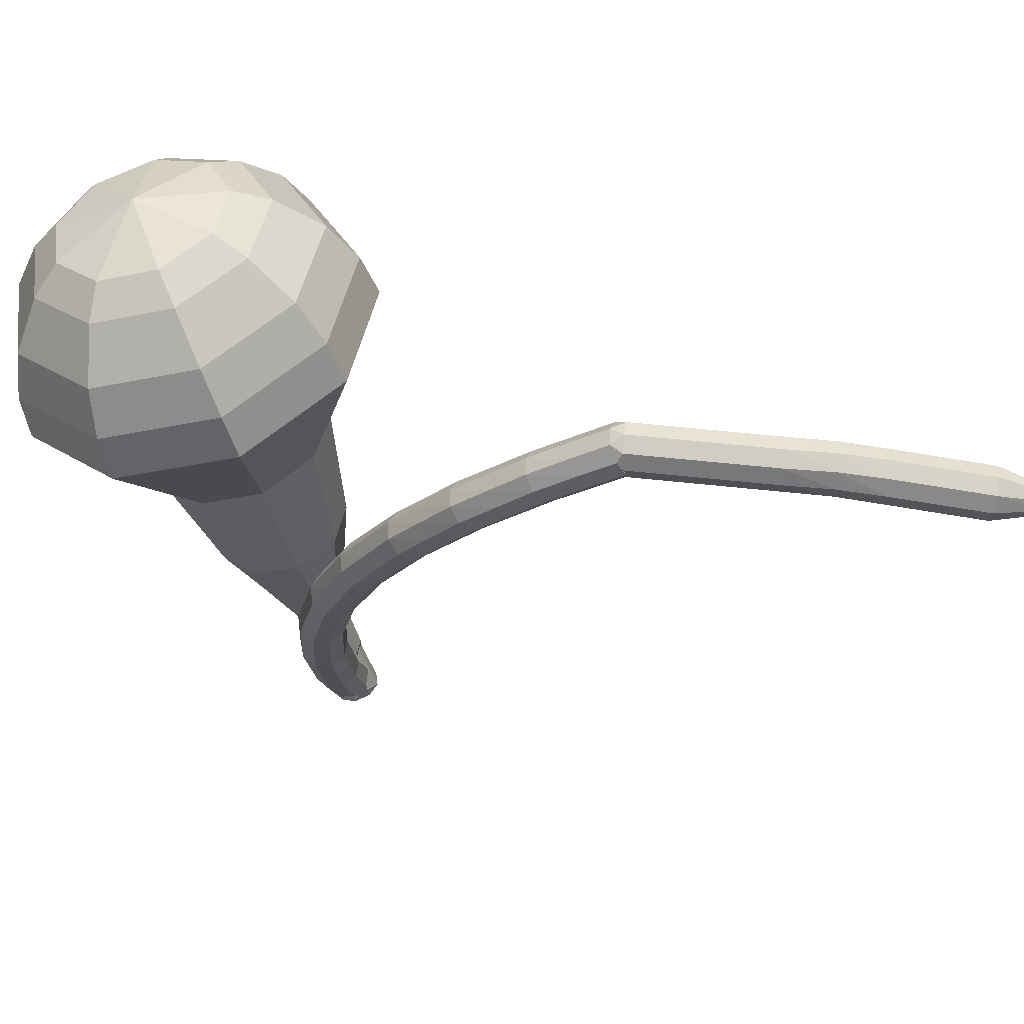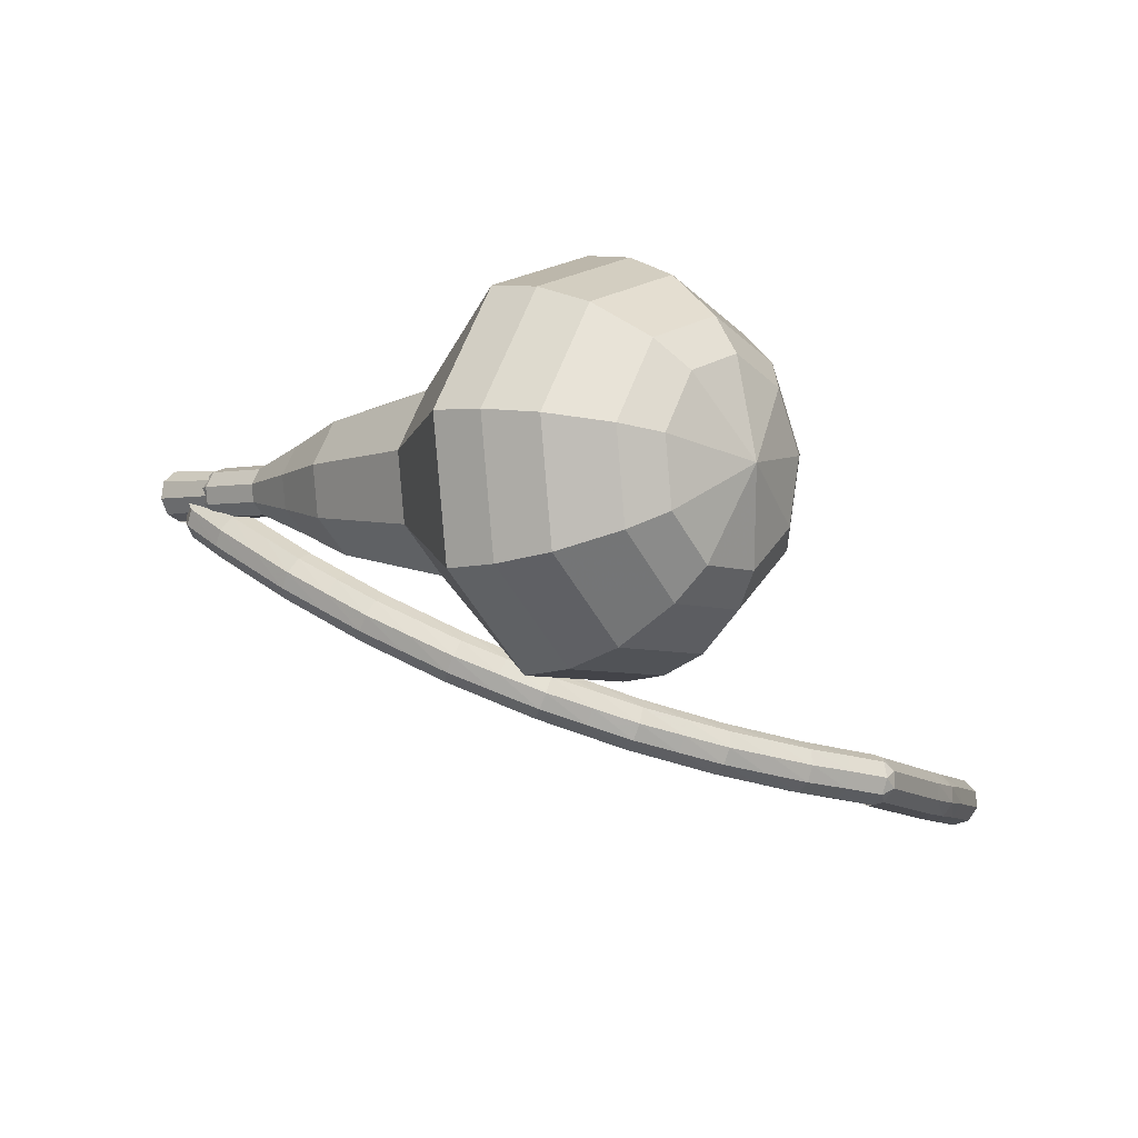
<metadata>
{"format":"obj","ext":"obj","renderer":"f3d","projection":"perspective","resolution":1024,"background":"white","views":[{"elev":60.7,"azim":149.4,"up":"+Y"},{"elev":32.5,"azim":120.5,"up":"+Z"}]}
</metadata>
<code>
g tube1
v 169.4 130.8 207.6
v 168.4 132 204.6
v 165.5 132.9 203
v 162.1 133 203.6
v 159.9 132.3 206
v 159.8 131 209.2
v 161.9 129.8 211.6
v 165.2 129.3 212.1
v 168.2 129.7 210.5
v 169.4 130.8 207.6
v 168.2 131.7 207.9
v 167.4 132.7 205.8
v 165.3 133.3 204.6
v 162.9 133.4 205
v 161.2 132.8 206.8
v 161.1 131.9 209.1
v 162.6 131.1 210.9
v 165.1 130.7 211.3
v 167.2 131 210.1
v 168.2 131.7 207.9
v 164.6 132.9 208.3
v 164.6 132.9 208.3
v 164.6 132.9 208.3
v 164.6 132.9 208.3
v 164.6 132.9 208.3
v 164.6 132.9 208.3
v 164.6 132.9 208.3
v 164.6 132.9 208.3
v 164.6 132.9 208.3
v 164.6 132.9 208.3
v 161.3 106.9 197.8
v 161.5 107.1 197.2
v 162.1 107.2 196.9
v 162.8 107.1 197
v 163.2 106.9 197.5
v 163.2 106.6 198.1
v 162.7 106.4 198.6
v 162 106.4 198.7
v 161.5 106.6 198.4
v 161.3 106.9 197.8
v 163.7 108.2 197.7
v 163.5 108.2 197
v 162.9 108.4 196.7
v 162.2 108.6 196.8
v 161.8 108.7 197.3
v 161.8 108.8 198
v 162.3 108.7 198.5
v 162.9 108.5 198.7
v 163.5 108.3 198.3
v 163.7 108.2 197.7
v 164.2 109.9 197.6
v 164 109.9 196.9
v 163.4 110 196.6
v 162.7 110.2 196.7
v 162.3 110.3 197.2
v 162.3 110.4 197.9
v 162.8 110.4 198.4
v 163.4 110.2 198.5
v 164 110.1 198.2
v 164.2 109.9 197.6
v 164.5 111.7 197.3
v 164.3 111.7 196.7
v 163.7 111.7 196.4
v 163 111.9 196.5
v 162.6 112 197
v 162.6 112.1 197.7
v 163.1 112.1 198.2
v 163.7 112 198.3
v 164.3 111.8 198
v 164.5 111.7 197.3
v 164.8 113.5 197.1
v 164.6 113.4 196.5
v 164 113.4 196.2
v 163.3 113.5 196.3
v 162.9 113.7 196.8
v 162.9 113.8 197.5
v 163.4 113.8 198
v 164 113.7 198.1
v 164.6 113.6 197.8
v 164.8 113.5 197.1
v 164.9 115.3 196.8
v 164.7 115.2 196.2
v 164.1 115.2 195.9
v 163.4 115.2 196
v 163 115.3 196.5
v 163 115.4 197.2
v 163.4 115.5 197.7
v 164.1 115.5 197.8
v 164.7 115.4 197.5
v 164.9 115.3 196.8
v 165 117.1 196.5
v 164.8 117 195.9
v 164.2 116.9 195.6
v 163.5 116.9 195.7
v 163.1 117 196.2
v 163.1 117.1 196.9
v 163.5 117.2 197.4
v 164.2 117.3 197.5
v 164.8 117.2 197.2
v 165 117.1 196.5
v 164.8 118.9 196.1
v 164.6 118.7 195.5
v 164 118.5 195.2
v 163.3 118.5 195.3
v 162.9 118.6 195.8
v 162.9 118.7 196.4
v 163.3 118.9 197
v 164 119 197.1
v 164.6 119 196.7
v 164.8 118.9 196.1
v 164.6 120.6 195.7
v 164.4 120.4 195.1
v 163.9 120.2 194.7
v 163.2 120.1 194.9
v 162.7 120.2 195.4
v 162.7 120.4 196
v 163.1 120.6 196.5
v 163.8 120.8 196.6
v 164.4 120.8 196.3
v 164.6 120.6 195.7
v 164.2 122.3 195.2
v 164 122.1 194.6
v 163.4 121.8 194.2
v 162.8 121.7 194.4
v 162.3 121.7 194.9
v 162.3 121.9 195.5
v 162.6 122.2 196
v 163.3 122.4 196.1
v 163.9 122.5 195.8
v 164.2 122.3 195.2
v 163.7 124 194.7
v 163.5 123.8 194.1
v 163 123.5 193.7
v 162.4 123.3 193.8
v 161.9 123.3 194.3
v 161.8 123.5 195
v 162.2 123.8 195.5
v 162.8 124.1 195.6
v 163.4 124.2 195.3
v 163.7 124 194.7
v 162.9 125.6 194.1
v 162.8 125.3 193.4
v 162.3 124.9 193.1
v 161.7 124.7 193.2
v 161.2 124.7 193.7
v 161.1 124.9 194.4
v 161.4 125.2 194.9
v 162 125.6 195
v 162.6 125.7 194.7
v 162.9 125.6 194.1
v 162.1 127.2 193.4
v 162.1 126.8 192.8
v 161.6 126.4 192.5
v 161 126.1 192.6
v 160.5 126.1 193.1
v 160.4 126.3 193.8
v 160.7 126.7 194.2
v 161.2 127.1 194.4
v 161.8 127.2 194
v 162.1 127.2 193.4
v 161.1 128.6 192.8
v 161.1 128.2 192.2
v 160.7 127.8 191.9
v 160.1 127.4 192
v 159.6 127.3 192.5
v 159.5 127.5 193.1
v 159.7 127.9 193.6
v 160.2 128.4 193.7
v 160.8 128.6 193.4
v 161.1 128.6 192.8
v 160.1 129.9 192.1
v 160.1 129.6 191.5
v 159.8 129.1 191.2
v 159.2 128.7 191.3
v 158.7 128.6 191.8
v 158.6 128.8 192.4
v 158.8 129.2 192.9
v 159.3 129.7 193
v 159.8 130 192.7
v 160.1 129.9 192.1
v 159 131.1 191.4
v 159 130.8 190.8
v 158.7 130.3 190.5
v 158.1 129.8 190.6
v 157.7 129.7 191.1
v 157.5 129.9 191.7
v 157.6 130.3 192.2
v 158.1 130.8 192.3
v 158.6 131.2 192
v 159 131.1 191.4
v 157.8 132.3 190.7
v 157.8 132 190.1
v 157.5 131.4 189.8
v 157.1 131 189.9
v 156.6 130.8 190.4
v 156.4 131 191
v 156.5 131.5 191.5
v 156.9 132 191.6
v 157.4 132.3 191.3
v 157.8 132.3 190.7
v 156.5 133.4 189.9
v 156.6 133 189.3
v 156.3 132.5 189
v 155.9 132 189.1
v 155.4 131.8 189.6
v 155.2 131.9 190.2
v 155.3 132.4 190.7
v 155.7 133 190.8
v 156.1 133.3 190.5
v 156.5 133.4 189.9
v 155.2 134.4 189.2
v 155.3 134 188.6
v 155.1 133.5 188.3
v 154.6 133 188.4
v 154.2 132.7 188.9
v 153.9 132.9 189.5
v 154 133.4 190
v 154.4 134 190.1
v 154.9 134.3 189.8
v 155.2 134.4 189.2
v 154.7 134.6 189.2
v 155 134.3 188.7
v 155.2 133.7 188.4
v 155.1 133.1 188.5
v 154.8 132.6 188.9
v 154.4 132.6 189.5
v 154.1 133.1 189.9
v 154 133.8 190
v 154.3 134.4 189.7
v 154.7 134.6 189.2
v 153.2 134.6 188
v 153.6 134.4 187.5
v 153.8 133.8 187.3
v 153.7 133.1 187.4
v 153.3 132.7 187.8
v 152.9 132.7 188.3
v 152.6 133.1 188.7
v 152.6 133.8 188.8
v 152.8 134.4 188.6
v 153.2 134.6 188
v 151.7 134.7 186.9
v 152.1 134.4 186.4
v 152.3 133.8 186.1
v 152.2 133.2 186.2
v 151.8 132.7 186.6
v 151.4 132.7 187.2
v 151.1 133.2 187.6
v 151.1 133.9 187.7
v 151.3 134.5 187.4
v 151.7 134.7 186.9
v 150.2 134.7 185.8
v 150.6 134.5 185.3
v 150.8 133.9 185
v 150.7 133.2 185.1
v 150.4 132.8 185.5
v 150 132.8 186
v 149.6 133.2 186.4
v 149.6 133.9 186.5
v 149.8 134.5 186.3
v 150.2 134.7 185.8
v 148.7 134.8 184.6
v 149.1 134.6 184.1
v 149.3 134 183.8
v 149.3 133.3 183.9
v 149 132.8 184.3
v 148.5 132.8 184.9
v 148.2 133.2 185.3
v 148.1 133.9 185.4
v 148.3 134.5 185.1
v 148.7 134.8 184.6
v 147.1 134.6 183.5
v 147.5 134.4 183
v 147.8 133.8 182.7
v 147.8 133.2 182.8
v 147.6 132.7 183.2
v 147.2 132.6 183.8
v 146.8 133 184.2
v 146.6 133.7 184.3
v 146.8 134.3 184
v 147.1 134.6 183.5
v 145.6 134.4 182.3
v 146.1 134.2 181.8
v 146.3 133.7 181.6
v 146.4 133 181.7
v 146.1 132.5 182.1
v 145.7 132.5 182.6
v 145.3 132.9 183
v 145.2 133.5 183.1
v 145.3 134.1 182.9
v 145.6 134.4 182.3
v 144.2 134.2 181.2
v 144.6 134 180.7
v 144.9 133.5 180.4
v 144.9 132.8 180.5
v 144.6 132.3 180.9
v 144.2 132.3 181.5
v 143.8 132.7 181.9
v 143.7 133.3 182
v 143.8 133.9 181.7
v 144.2 134.2 181.2
v 142.7 133.5 180.1
v 142.9 133.5 179.8
v 143.1 133.2 179.7
v 143.1 132.9 179.7
v 143 132.6 179.9
v 142.8 132.6 180.2
v 142.6 132.7 180.4
v 142.5 133.1 180.5
v 142.6 133.4 180.3
v 142.7 133.5 180.1
v 141.3 132.9 179
v 141.4 132.9 178.8
v 141.6 132.7 178.7
v 141.6 132.5 178.7
v 141.6 132.3 178.9
v 141.4 132.3 179.1
v 141.3 132.4 179.2
v 141.2 132.6 179.2
v 141.2 132.8 179.1
v 141.3 132.9 179
v 139.9 132.3 177.9
v 140 132.3 177.7
v 140.1 132.2 177.7
v 140.1 132.1 177.7
v 140.1 132 177.8
v 140 132 177.9
v 139.9 132 178
v 139.8 132.1 178
v 139.8 132.3 178
v 139.9 132.3 177.9
f 1 2 12
f 12 11 1
f 2 3 13
f 13 12 2
f 3 4 14
f 14 13 3
f 4 5 15
f 15 14 4
f 5 6 16
f 16 15 5
f 6 7 17
f 17 16 6
f 7 8 18
f 18 17 7
f 8 9 19
f 19 18 8
f 9 10 20
f 20 19 9
f 11 12 22
f 22 21 11
f 12 13 23
f 23 22 12
f 13 14 24
f 24 23 13
f 14 15 25
f 25 24 14
f 15 16 26
f 26 25 15
f 16 17 27
f 27 26 16
f 17 18 28
f 28 27 17
f 18 19 29
f 29 28 18
f 19 20 30
f 30 29 19
f 21 22 32
f 32 31 21
f 22 23 33
f 33 32 22
f 23 24 34
f 34 33 23
f 24 25 35
f 35 34 24
f 25 26 36
f 36 35 25
f 26 27 37
f 37 36 26
f 27 28 38
f 38 37 27
f 28 29 39
f 39 38 28
f 29 30 40
f 40 39 29
f 31 32 42
f 42 41 31
f 32 33 43
f 43 42 32
f 33 34 44
f 44 43 33
f 34 35 45
f 45 44 34
f 35 36 46
f 46 45 35
f 36 37 47
f 47 46 36
f 37 38 48
f 48 47 37
f 38 39 49
f 49 48 38
f 39 40 50
f 50 49 39
f 41 42 52
f 52 51 41
f 42 43 53
f 53 52 42
f 43 44 54
f 54 53 43
f 44 45 55
f 55 54 44
f 45 46 56
f 56 55 45
f 46 47 57
f 57 56 46
f 47 48 58
f 58 57 47
f 48 49 59
f 59 58 48
f 49 50 60
f 60 59 49
f 51 52 62
f 62 61 51
f 52 53 63
f 63 62 52
f 53 54 64
f 64 63 53
f 54 55 65
f 65 64 54
f 55 56 66
f 66 65 55
f 56 57 67
f 67 66 56
f 57 58 68
f 68 67 57
f 58 59 69
f 69 68 58
f 59 60 70
f 70 69 59
f 61 62 72
f 72 71 61
f 62 63 73
f 73 72 62
f 63 64 74
f 74 73 63
f 64 65 75
f 75 74 64
f 65 66 76
f 76 75 65
f 66 67 77
f 77 76 66
f 67 68 78
f 78 77 67
f 68 69 79
f 79 78 68
f 69 70 80
f 80 79 69
f 71 72 82
f 82 81 71
f 72 73 83
f 83 82 72
f 73 74 84
f 84 83 73
f 74 75 85
f 85 84 74
f 75 76 86
f 86 85 75
f 76 77 87
f 87 86 76
f 77 78 88
f 88 87 77
f 78 79 89
f 89 88 78
f 79 80 90
f 90 89 79
f 81 82 92
f 92 91 81
f 82 83 93
f 93 92 82
f 83 84 94
f 94 93 83
f 84 85 95
f 95 94 84
f 85 86 96
f 96 95 85
f 86 87 97
f 97 96 86
f 87 88 98
f 98 97 87
f 88 89 99
f 99 98 88
f 89 90 100
f 100 99 89
f 91 92 102
f 102 101 91
f 92 93 103
f 103 102 92
f 93 94 104
f 104 103 93
f 94 95 105
f 105 104 94
f 95 96 106
f 106 105 95
f 96 97 107
f 107 106 96
f 97 98 108
f 108 107 97
f 98 99 109
f 109 108 98
f 99 100 110
f 110 109 99
f 101 102 112
f 112 111 101
f 102 103 113
f 113 112 102
f 103 104 114
f 114 113 103
f 104 105 115
f 115 114 104
f 105 106 116
f 116 115 105
f 106 107 117
f 117 116 106
f 107 108 118
f 118 117 107
f 108 109 119
f 119 118 108
f 109 110 120
f 120 119 109
f 111 112 122
f 122 121 111
f 112 113 123
f 123 122 112
f 113 114 124
f 124 123 113
f 114 115 125
f 125 124 114
f 115 116 126
f 126 125 115
f 116 117 127
f 127 126 116
f 117 118 128
f 128 127 117
f 118 119 129
f 129 128 118
f 119 120 130
f 130 129 119
f 121 122 132
f 132 131 121
f 122 123 133
f 133 132 122
f 123 124 134
f 134 133 123
f 124 125 135
f 135 134 124
f 125 126 136
f 136 135 125
f 126 127 137
f 137 136 126
f 127 128 138
f 138 137 127
f 128 129 139
f 139 138 128
f 129 130 140
f 140 139 129
f 131 132 142
f 142 141 131
f 132 133 143
f 143 142 132
f 133 134 144
f 144 143 133
f 134 135 145
f 145 144 134
f 135 136 146
f 146 145 135
f 136 137 147
f 147 146 136
f 137 138 148
f 148 147 137
f 138 139 149
f 149 148 138
f 139 140 150
f 150 149 139
f 141 142 152
f 152 151 141
f 142 143 153
f 153 152 142
f 143 144 154
f 154 153 143
f 144 145 155
f 155 154 144
f 145 146 156
f 156 155 145
f 146 147 157
f 157 156 146
f 147 148 158
f 158 157 147
f 148 149 159
f 159 158 148
f 149 150 160
f 160 159 149
f 151 152 162
f 162 161 151
f 152 153 163
f 163 162 152
f 153 154 164
f 164 163 153
f 154 155 165
f 165 164 154
f 155 156 166
f 166 165 155
f 156 157 167
f 167 166 156
f 157 158 168
f 168 167 157
f 158 159 169
f 169 168 158
f 159 160 170
f 170 169 159
f 161 162 172
f 172 171 161
f 162 163 173
f 173 172 162
f 163 164 174
f 174 173 163
f 164 165 175
f 175 174 164
f 165 166 176
f 176 175 165
f 166 167 177
f 177 176 166
f 167 168 178
f 178 177 167
f 168 169 179
f 179 178 168
f 169 170 180
f 180 179 169
f 171 172 182
f 182 181 171
f 172 173 183
f 183 182 172
f 173 174 184
f 184 183 173
f 174 175 185
f 185 184 174
f 175 176 186
f 186 185 175
f 176 177 187
f 187 186 176
f 177 178 188
f 188 187 177
f 178 179 189
f 189 188 178
f 179 180 190
f 190 189 179
f 181 182 192
f 192 191 181
f 182 183 193
f 193 192 182
f 183 184 194
f 194 193 183
f 184 185 195
f 195 194 184
f 185 186 196
f 196 195 185
f 186 187 197
f 197 196 186
f 187 188 198
f 198 197 187
f 188 189 199
f 199 198 188
f 189 190 200
f 200 199 189
f 191 192 202
f 202 201 191
f 192 193 203
f 203 202 192
f 193 194 204
f 204 203 193
f 194 195 205
f 205 204 194
f 195 196 206
f 206 205 195
f 196 197 207
f 207 206 196
f 197 198 208
f 208 207 197
f 198 199 209
f 209 208 198
f 199 200 210
f 210 209 199
f 201 202 212
f 212 211 201
f 202 203 213
f 213 212 202
f 203 204 214
f 214 213 203
f 204 205 215
f 215 214 204
f 205 206 216
f 216 215 205
f 206 207 217
f 217 216 206
f 207 208 218
f 218 217 207
f 208 209 219
f 219 218 208
f 209 210 220
f 220 219 209
f 211 212 222
f 222 221 211
f 212 213 223
f 223 222 212
f 213 214 224
f 224 223 213
f 214 215 225
f 225 224 214
f 215 216 226
f 226 225 215
f 216 217 227
f 227 226 216
f 217 218 228
f 228 227 217
f 218 219 229
f 229 228 218
f 219 220 230
f 230 229 219
f 221 222 232
f 232 231 221
f 222 223 233
f 233 232 222
f 223 224 234
f 234 233 223
f 224 225 235
f 235 234 224
f 225 226 236
f 236 235 225
f 226 227 237
f 237 236 226
f 227 228 238
f 238 237 227
f 228 229 239
f 239 238 228
f 229 230 240
f 240 239 229
f 231 232 242
f 242 241 231
f 232 233 243
f 243 242 232
f 233 234 244
f 244 243 233
f 234 235 245
f 245 244 234
f 235 236 246
f 246 245 235
f 236 237 247
f 247 246 236
f 237 238 248
f 248 247 237
f 238 239 249
f 249 248 238
f 239 240 250
f 250 249 239
f 241 242 252
f 252 251 241
f 242 243 253
f 253 252 242
f 243 244 254
f 254 253 243
f 244 245 255
f 255 254 244
f 245 246 256
f 256 255 245
f 246 247 257
f 257 256 246
f 247 248 258
f 258 257 247
f 248 249 259
f 259 258 248
f 249 250 260
f 260 259 249
f 251 252 262
f 262 261 251
f 252 253 263
f 263 262 252
f 253 254 264
f 264 263 253
f 254 255 265
f 265 264 254
f 255 256 266
f 266 265 255
f 256 257 267
f 267 266 256
f 257 258 268
f 268 267 257
f 258 259 269
f 269 268 258
f 259 260 270
f 270 269 259
f 261 262 272
f 272 271 261
f 262 263 273
f 273 272 262
f 263 264 274
f 274 273 263
f 264 265 275
f 275 274 264
f 265 266 276
f 276 275 265
f 266 267 277
f 277 276 266
f 267 268 278
f 278 277 267
f 268 269 279
f 279 278 268
f 269 270 280
f 280 279 269
f 271 272 282
f 282 281 271
f 272 273 283
f 283 282 272
f 273 274 284
f 284 283 273
f 274 275 285
f 285 284 274
f 275 276 286
f 286 285 275
f 276 277 287
f 287 286 276
f 277 278 288
f 288 287 277
f 278 279 289
f 289 288 278
f 279 280 290
f 290 289 279
f 281 282 292
f 292 291 281
f 282 283 293
f 293 292 282
f 283 284 294
f 294 293 283
f 284 285 295
f 295 294 284
f 285 286 296
f 296 295 285
f 286 287 297
f 297 296 286
f 287 288 298
f 298 297 287
f 288 289 299
f 299 298 288
f 289 290 300
f 300 299 289
f 291 292 302
f 302 301 291
f 292 293 303
f 303 302 292
f 293 294 304
f 304 303 293
f 294 295 305
f 305 304 294
f 295 296 306
f 306 305 295
f 296 297 307
f 307 306 296
f 297 298 308
f 308 307 297
f 298 299 309
f 309 308 298
f 299 300 310
f 310 309 299
f 301 302 312
f 312 311 301
f 302 303 313
f 313 312 302
f 303 304 314
f 314 313 303
f 304 305 315
f 315 314 304
f 305 306 316
f 316 315 305
f 306 307 317
f 317 316 306
f 307 308 318
f 318 317 307
f 308 309 319
f 319 318 308
f 309 310 320
f 320 319 309
f 311 312 322
f 322 321 311
f 312 313 323
f 323 322 312
f 313 314 324
f 324 323 313
f 314 315 325
f 325 324 314
f 315 316 326
f 326 325 315
f 316 317 327
f 327 326 316
f 317 318 328
f 328 327 317
f 318 319 329
f 329 328 318
f 319 320 330
f 330 329 319
v 162.3 106.8 197.8
v 162.3 106.8 197.8
v 162.3 106.8 197.8
v 162.3 106.8 197.8
v 162.3 106.8 197.8
v 162.3 106.8 197.8
v 162.3 106.8 197.8
v 162.3 106.8 197.8
v 162.3 106.8 197.8
v 162.3 106.8 197.8
v 163.5 109.1 198.8
v 163.3 109.4 198.2
v 162.7 109.5 197.9
v 162 109.6 198
v 161.5 109.4 198.4
v 161.5 109.2 199.1
v 161.9 108.9 199.6
v 162.6 108.8 199.7
v 163.2 108.9 199.4
v 163.5 109.1 198.8
v 163.7 111.5 199.7
v 163.5 111.8 199.1
v 162.9 111.9 198.8
v 162.2 112 198.9
v 161.8 111.8 199.4
v 161.7 111.6 200
v 162.2 111.3 200.5
v 162.8 111.2 200.6
v 163.4 111.3 200.3
v 163.7 111.5 199.7
v 164.8 113.8 200.7
v 164.4 114.3 199.6
v 163.3 114.6 199
v 162 114.7 199.2
v 161.2 114.4 200.1
v 161.1 113.9 201.3
v 161.9 113.5 202.2
v 163.2 113.3 202.4
v 164.3 113.4 201.8
v 164.8 113.8 200.7
v 165.9 116.1 201.7
v 165.3 116.9 200
v 163.7 117.4 199.1
v 161.8 117.4 199.4
v 160.5 117 200.8
v 160.5 116.3 202.5
v 161.6 115.6 203.9
v 163.5 115.3 204.2
v 165.2 115.5 203.3
v 165.9 116.1 201.7
v 167.3 120.9 203.6
v 166.5 121.8 201.3
v 164.3 122.5 200.1
v 161.8 122.6 200.6
v 160.1 122 202.4
v 160 121 204.8
v 161.6 120.2 206.6
v 164.1 119.8 207
v 166.3 120 205.8
v 167.3 120.9 203.6
v 171.5 125.3 205.5
v 169.9 127.3 201
v 165.5 128.6 198.6
v 160.5 128.7 199.5
v 157.1 127.6 203.1
v 156.9 125.7 207.9
v 160 123.9 211.5
v 165 123.2 212.4
v 169.6 123.7 210
v 171.5 125.3 205.5
v 171.4 127.1 206.2
v 169.9 129 201.9
v 165.7 130.3 199.6
v 160.8 130.4 200.4
v 157.4 129.3 203.9
v 157.3 127.4 208.5
v 160.3 125.7 212
v 165.2 125 212.8
v 169.5 125.5 210.5
v 171.4 127.1 206.2
v 170.8 128.9 206.9
v 169.4 130.6 203
v 165.7 131.7 200.9
v 161.3 131.8 201.7
v 158.3 130.8 204.8
v 158.2 129.2 209
v 160.9 127.7 212.1
v 165.2 127 212.8
v 169.1 127.5 210.8
v 170.8 128.9 206.9
v 169.4 130.8 207.6
v 168.4 132 204.6
v 165.5 132.9 203
v 162.1 133 203.6
v 159.9 132.3 206
v 159.8 131 209.2
v 161.9 129.8 211.6
v 165.2 129.3 212.1
v 168.2 129.7 210.5
v 169.4 130.8 207.6
v 168.2 131.7 207.9
v 167.4 132.7 205.8
v 165.3 133.3 204.6
v 162.9 133.4 205
v 161.2 132.8 206.8
v 161.1 131.9 209.1
v 162.6 131.1 210.9
v 165.1 130.7 211.3
v 167.2 131 210.1
v 168.2 131.7 207.9
v 164.6 132.9 208.3
v 164.6 132.9 208.3
v 164.6 132.9 208.3
v 164.6 132.9 208.3
v 164.6 132.9 208.3
v 164.6 132.9 208.3
v 164.6 132.9 208.3
v 164.6 132.9 208.3
v 164.6 132.9 208.3
v 164.6 132.9 208.3
f 331 332 342
f 342 341 331
f 332 333 343
f 343 342 332
f 333 334 344
f 344 343 333
f 334 335 345
f 345 344 334
f 335 336 346
f 346 345 335
f 336 337 347
f 347 346 336
f 337 338 348
f 348 347 337
f 338 339 349
f 349 348 338
f 339 340 350
f 350 349 339
f 341 342 352
f 352 351 341
f 342 343 353
f 353 352 342
f 343 344 354
f 354 353 343
f 344 345 355
f 355 354 344
f 345 346 356
f 356 355 345
f 346 347 357
f 357 356 346
f 347 348 358
f 358 357 347
f 348 349 359
f 359 358 348
f 349 350 360
f 360 359 349
f 351 352 362
f 362 361 351
f 352 353 363
f 363 362 352
f 353 354 364
f 364 363 353
f 354 355 365
f 365 364 354
f 355 356 366
f 366 365 355
f 356 357 367
f 367 366 356
f 357 358 368
f 368 367 357
f 358 359 369
f 369 368 358
f 359 360 370
f 370 369 359
f 361 362 372
f 372 371 361
f 362 363 373
f 373 372 362
f 363 364 374
f 374 373 363
f 364 365 375
f 375 374 364
f 365 366 376
f 376 375 365
f 366 367 377
f 377 376 366
f 367 368 378
f 378 377 367
f 368 369 379
f 379 378 368
f 369 370 380
f 380 379 369
f 371 372 382
f 382 381 371
f 372 373 383
f 383 382 372
f 373 374 384
f 384 383 373
f 374 375 385
f 385 384 374
f 375 376 386
f 386 385 375
f 376 377 387
f 387 386 376
f 377 378 388
f 388 387 377
f 378 379 389
f 389 388 378
f 379 380 390
f 390 389 379
f 381 382 392
f 392 391 381
f 382 383 393
f 393 392 382
f 383 384 394
f 394 393 383
f 384 385 395
f 395 394 384
f 385 386 396
f 396 395 385
f 386 387 397
f 397 396 386
f 387 388 398
f 398 397 387
f 388 389 399
f 399 398 388
f 389 390 400
f 400 399 389
f 391 392 402
f 402 401 391
f 392 393 403
f 403 402 392
f 393 394 404
f 404 403 393
f 394 395 405
f 405 404 394
f 395 396 406
f 406 405 395
f 396 397 407
f 407 406 396
f 397 398 408
f 408 407 397
f 398 399 409
f 409 408 398
f 399 400 410
f 410 409 399
f 401 402 412
f 412 411 401
f 402 403 413
f 413 412 402
f 403 404 414
f 414 413 403
f 404 405 415
f 415 414 404
f 405 406 416
f 416 415 405
f 406 407 417
f 417 416 406
f 407 408 418
f 418 417 407
f 408 409 419
f 419 418 408
f 409 410 420
f 420 419 409
f 411 412 422
f 422 421 411
f 412 413 423
f 423 422 412
f 413 414 424
f 424 423 413
f 414 415 425
f 425 424 414
f 415 416 426
f 426 425 415
f 416 417 427
f 427 426 416
f 417 418 428
f 428 427 417
f 418 419 429
f 429 428 418
f 419 420 430
f 430 429 419
f 421 422 432
f 432 431 421
f 422 423 433
f 433 432 422
f 423 424 434
f 434 433 423
f 424 425 435
f 435 434 424
f 425 426 436
f 436 435 425
f 426 427 437
f 437 436 426
f 427 428 438
f 438 437 427
f 428 429 439
f 439 438 428
f 429 430 440
f 440 439 429
f 431 432 442
f 442 441 431
f 432 433 443
f 443 442 432
f 433 434 444
f 444 443 433
f 434 435 445
f 445 444 434
f 435 436 446
f 446 445 435
f 436 437 447
f 447 446 436
f 437 438 448
f 448 447 437
f 438 439 449
f 449 448 438
f 439 440 450
f 450 449 439
g

</code>
